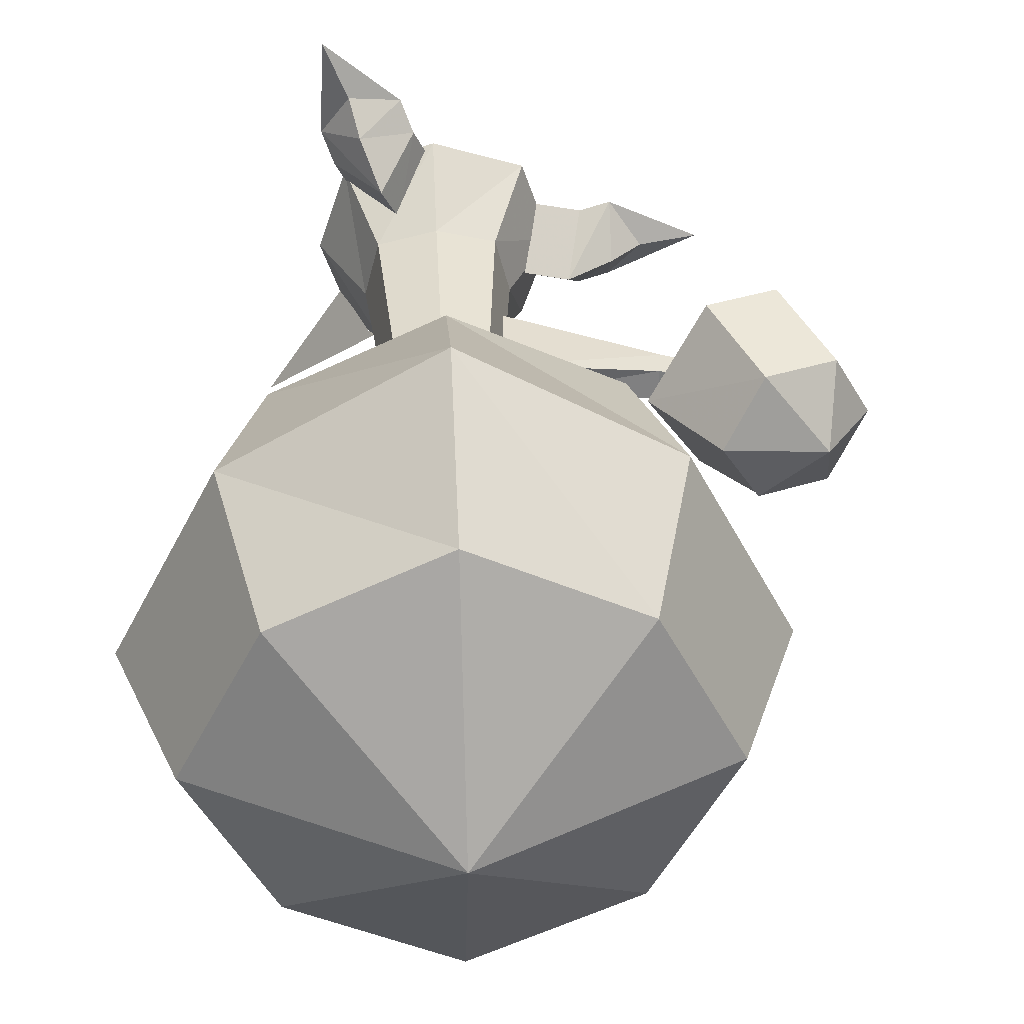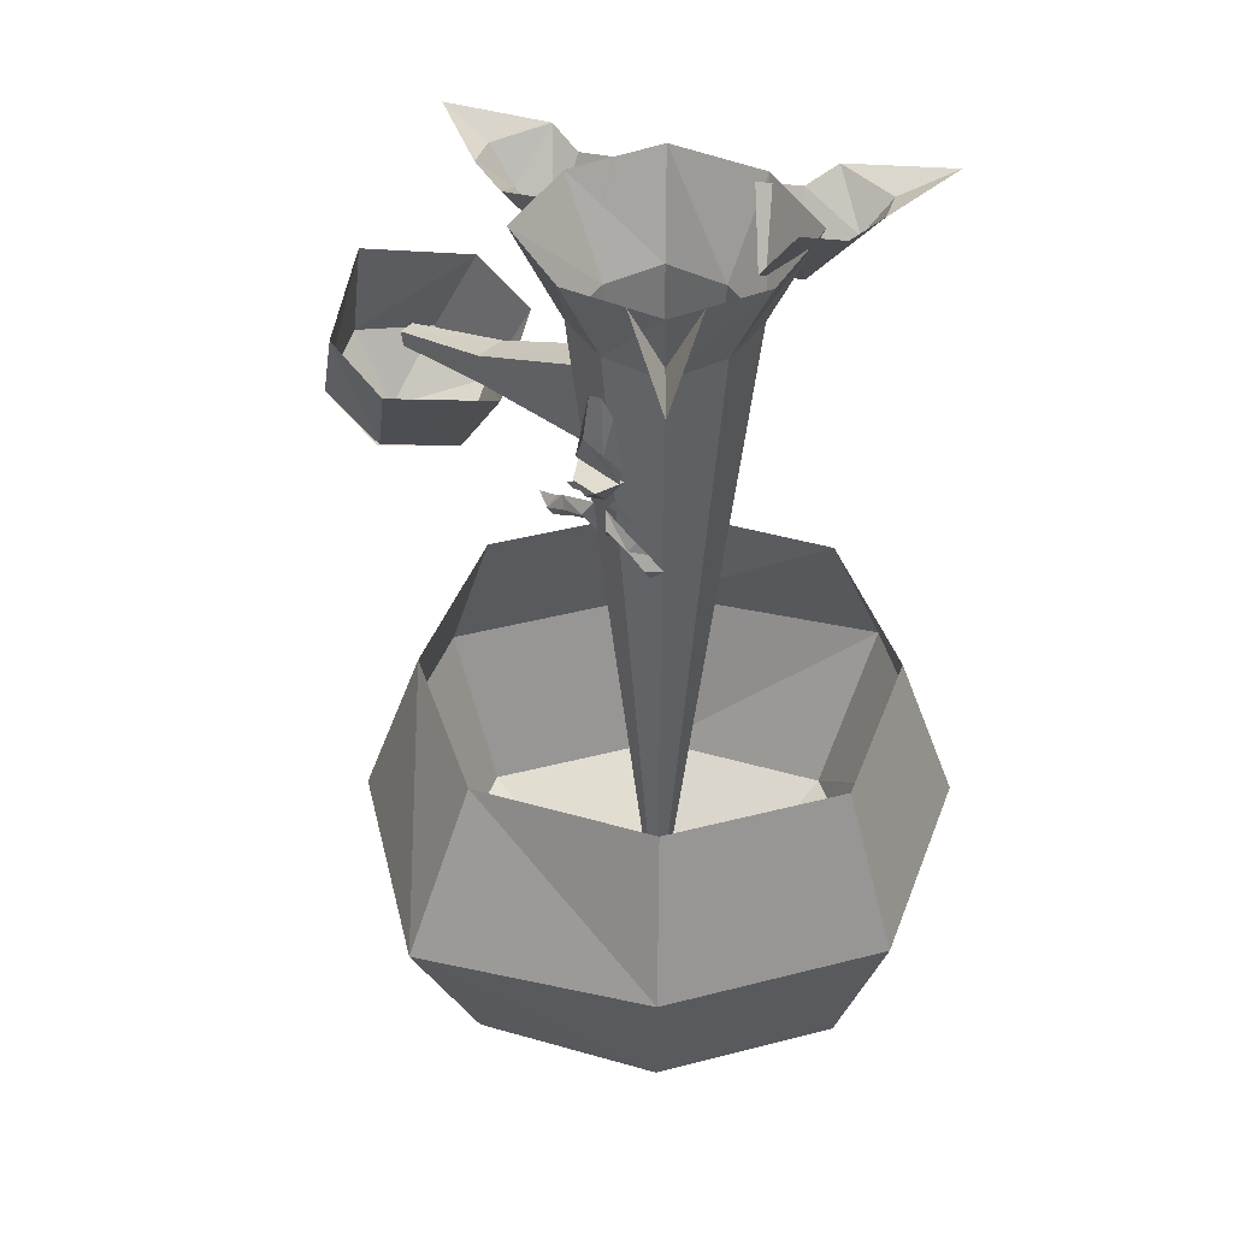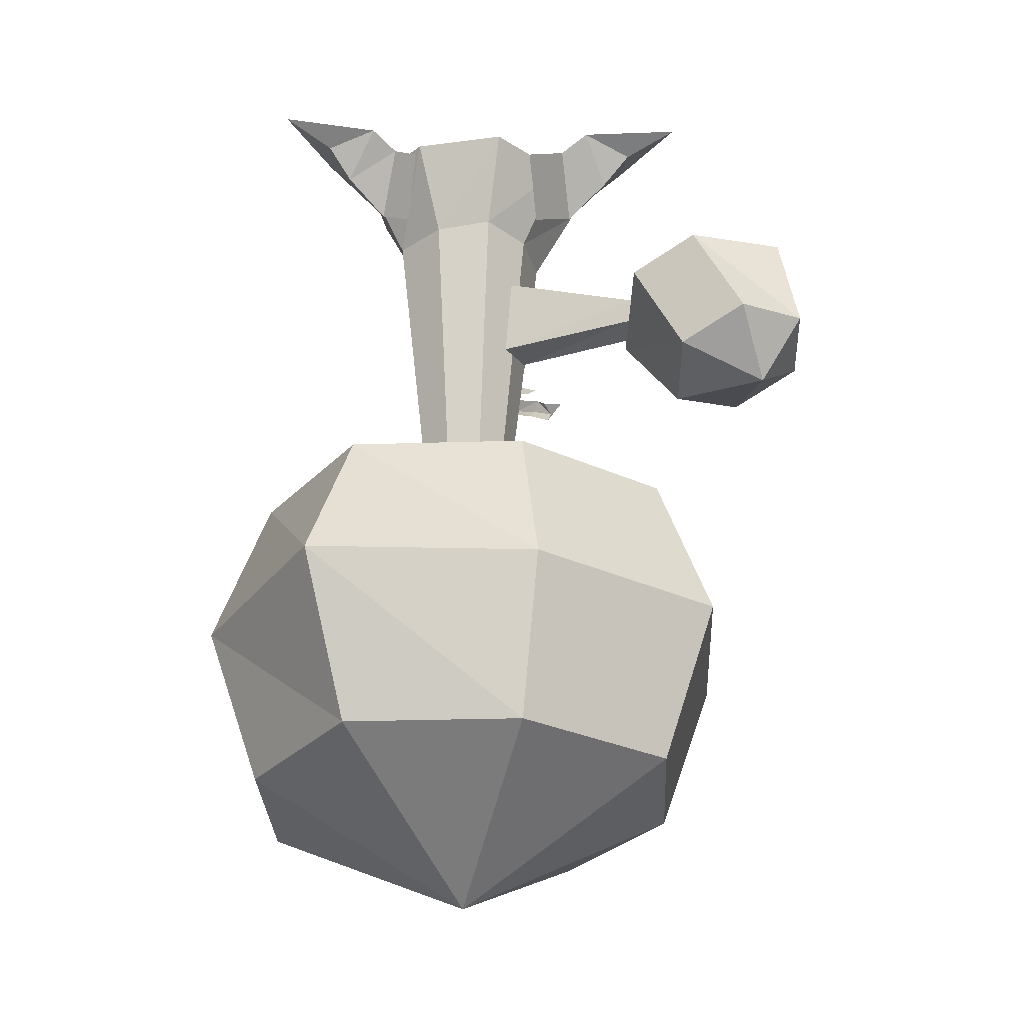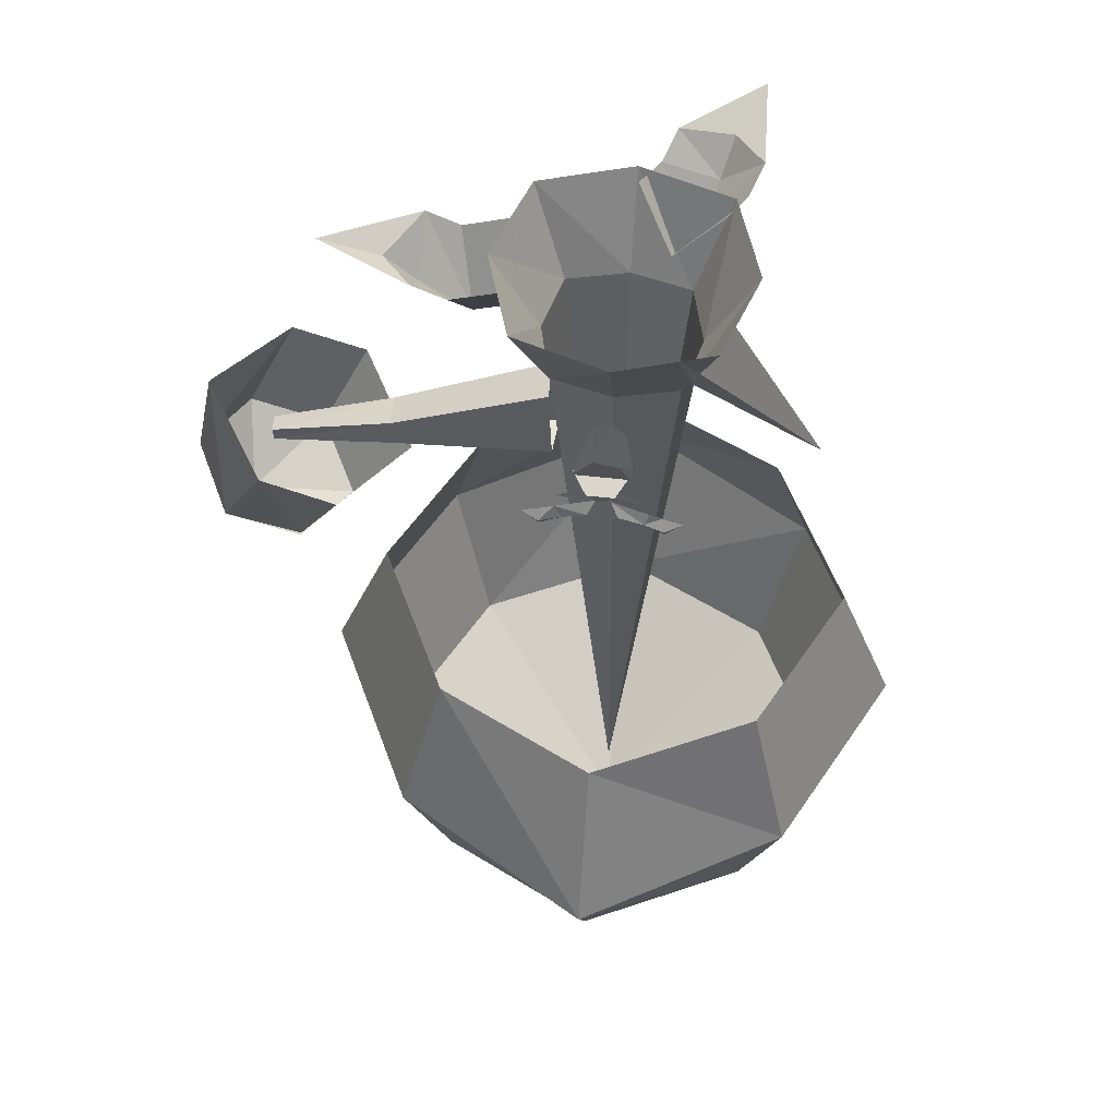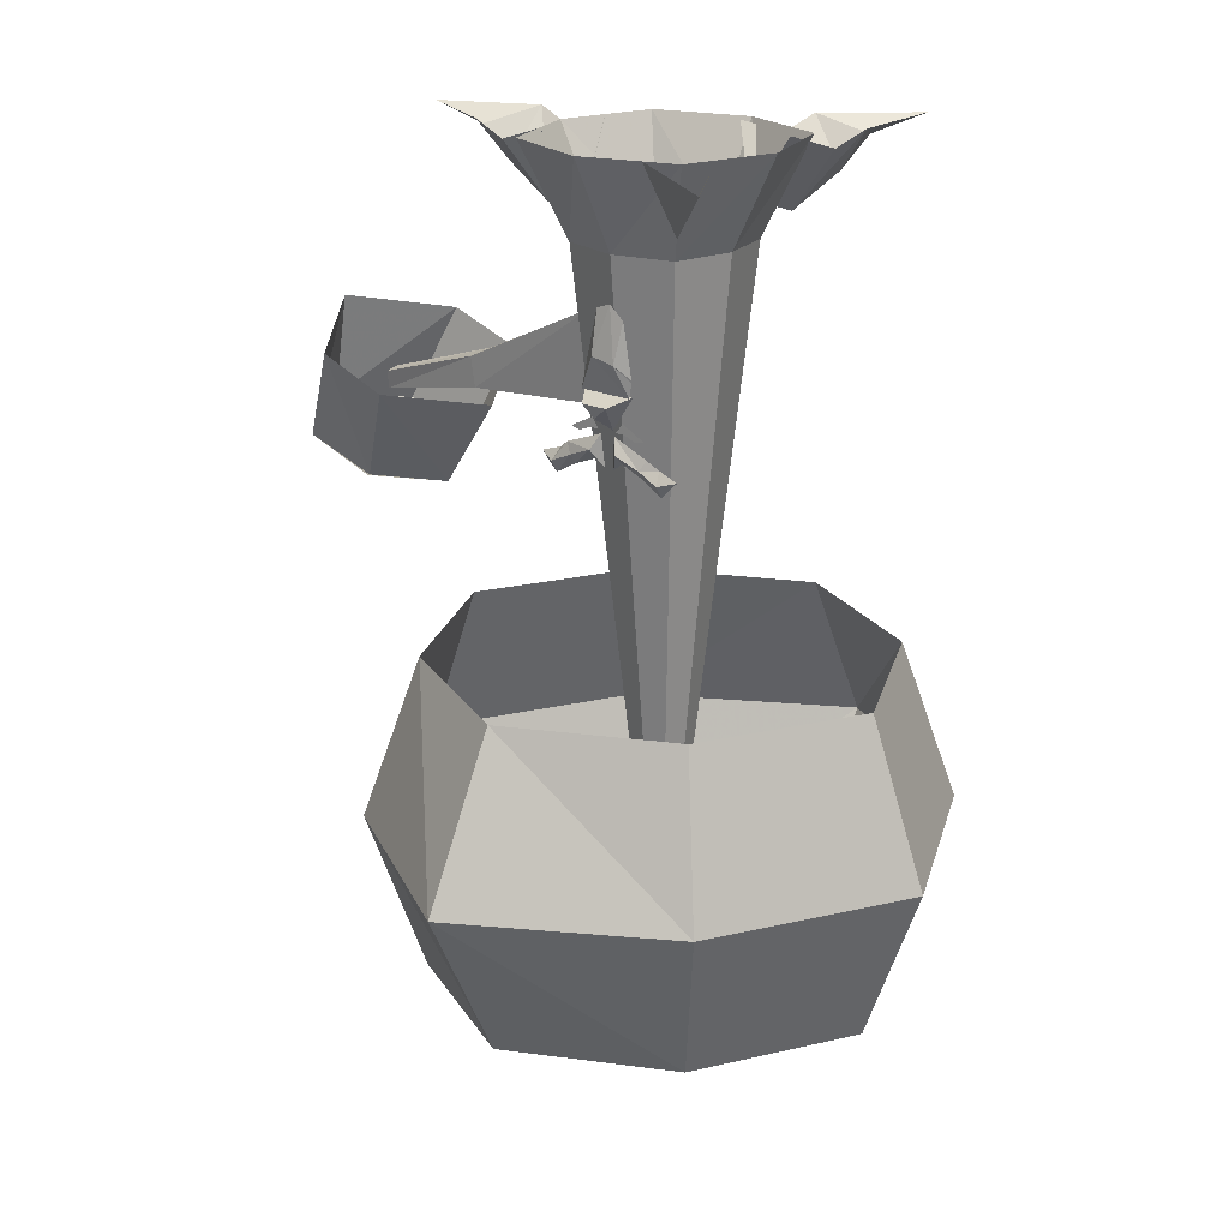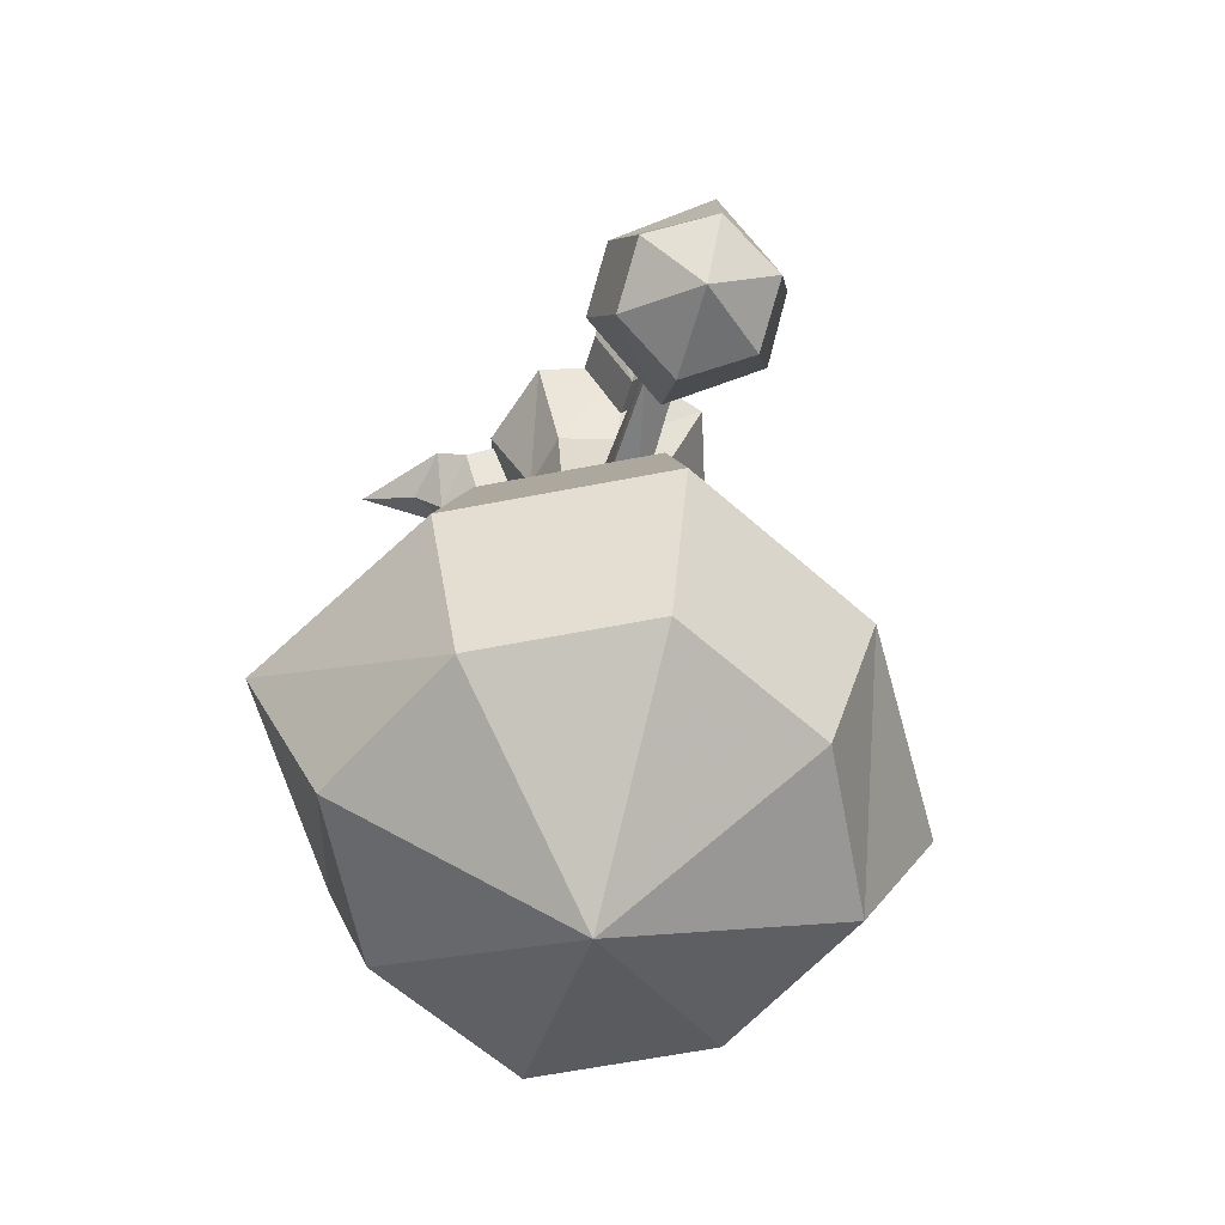
<metadata>
{"format":"obj","ext":"obj","renderer":"f3d","projection":"perspective","resolution":1024,"background":"white","views":[{"elev":39.0,"azim":-2.9,"up":"+Z"},{"elev":41.2,"azim":-134.1,"up":"+Y"},{"elev":-29.4,"azim":29.1,"up":"+Y"},{"elev":54.9,"azim":-173.2,"up":"+Y"},{"elev":20.5,"azim":-139.7,"up":"+Y"},{"elev":-62.4,"azim":74.6,"up":"+Y"}]}
</metadata>
<code>
o npc/magic_tree
v -64 -320 -64
v 0 -320 -96
v 0 -368 0
v -96 -320 0
v -80 -256 -80
v 0 -256 -128
v 80 -256 -80
v 64 -320 -64
v 96 -320 0
v 64 -320 64
v 0 -320 96
v -64 -320 64
v -120 -256 0
v -64 -192 -64
v 0 -192 -96
v 64 -192 -64
v -80 -256 80
v -96 -192 0
v -64 -192 64
v 0 -256 128
v 0 -192 96
v 80 -256 80
v 64 -192 64
v 120 -256 0
v 96 -192 0
v 30 -37 0
v 24 -37 24
v 0 -337 0
v 24 -37 -24
v 37 0 -37
v 49 0 0
v 37 0 37
v 0 -37 30
v -24 -37 24
v -30 -37 0
v -24 -37 -24
v 0 -37 -30
v 0 0 -49
v -28 -28 -28
v -41 0 -23
v -74 0 -74
v -23 0 -41
v 0 0 49
v -37 0 37
v -37 0 -37
v -49 0 0
v 37 -25 0
v 43 0 -18
v 61 -6 -18
v 55 -31 0
v 43 0 18
v 61 -6 18
v 74 0 18
v 74 -18 0
v 87 -6 0
v 111 0 0
v 74 0 -18
v -15 -25 29
v -1 0 41
v -8 -6 58
v -22 -31 45
v -34 0 27
v -41 -6 44
v -46 0 56
v -30 -18 63
v -34 -6 75
v -44 0 97
v -13 0 70
v 9 -91 -35
v -2 -91 -35
v -7 -88 -26
v 15 -88 -26
v 4 -96 -34
v 3 -102 -25
v -7 -88 -28
v -8 -82 -28
v -3 -76 -32
v 7 -74 -32
v 15 -88 -28
v 13 -79 -28
v 7 -57 -29
v 1 -55 -29
v -5 -60 -29
v -8 -81 -28
v 11 -98 -27
v 17 -101 -27
v 17 -104 -27
v 12 -102 -27
v 8 -102 -27
v 21 -103 -27
v -4 -102 -27
v -9 -104 -27
v -9 -101 -27
v -3 -98 -27
v 0 -102 -27
v -13 -103 -27
v 0 -103 -28
v -3 -109 -31
v -13 -113 -30
v -15 -109 -28
v -20 -112 -27
v -21 -117 -30
v -28 -115 -27
v -21 -122 -27
v -13 -117 -27
v -3 -113 -27
v 1 -116 -27
v 22 -109 -28
v 19 -113 -30
v 9 -109 -31
v 6 -103 -28
v 5 -116 -27
v 9 -113 -27
v 19 -117 -27
v 28 -122 -27
v 28 -117 -30
v 35 -115 -27
v 26 -112 -27
v 88 -93 -8
v 26 -64 -11
v 26 -63 5
v 88 -92 4
v 136 -108 -5
v 136 -115 -4
v 86 -105 -8
v 25 -100 -9
v 86 -103 4
v 24 -100 7
v 136 -115 2
v 136 -107 1
v 107 -148 -2
v 81 -112 -4
v 104 -104 -41
v 123 -142 -29
v 133 -93 -41
v 152 -131 -31
v 158 -81 -5
v 167 -124 -3
v 148 -151 -2
v 123 -142 -30
v 123 -139 26
v 104 -100 33
v 152 -128 25
v 133 -89 32
f 1 2 3
f 1 3 4
f 1 4 5
f 1 5 6
f 1 6 2
f 1 2 3
f 1 3 4
f 1 4 5
f 1 5 6
f 1 6 2
f 1 2 3
f 1 3 4
f 1 4 5
f 1 5 6
f 1 6 2
f 2 6 7
f 2 7 8
f 2 8 3
f 3 8 9
f 3 9 10
f 3 10 11
f 3 11 12
f 3 12 4
f 4 12 13
f 4 13 5
f 5 13 14
f 5 14 15
f 5 15 6
f 6 15 16
f 6 16 7
f 6 7 2
f 2 7 8
f 2 8 3
f 3 8 9
f 3 9 10
f 3 10 11
f 3 11 12
f 3 12 4
f 4 12 13
f 4 13 5
f 5 13 14
f 5 14 15
f 5 15 6
f 6 15 16
f 6 16 7
f 6 7 2
f 2 7 8
f 2 8 3
f 3 8 9
f 3 9 10
f 3 10 11
f 3 11 12
f 3 12 4
f 4 12 13
f 4 13 5
f 13 12 17
f 13 17 18
f 13 18 14
f 18 13 17
f 18 17 19
f 19 17 20
f 19 20 21
f 21 20 22
f 21 22 23
f 23 22 24
f 23 24 25
f 25 24 7
f 25 7 16
f 7 25 24
f 7 24 8
f 8 24 9
f 9 24 22
f 9 22 10
f 10 22 20
f 10 20 11
f 11 20 17
f 11 17 12
f 12 17 13
f 17 12 11
f 17 11 20
f 17 20 19
f 17 19 18
f 10 22 20
f 10 20 11
f 11 20 17
f 11 17 12
f 12 17 13
f 9 24 22
f 9 22 10
f 10 22 20
f 10 20 11
f 8 7 24
f 8 24 9
f 9 24 22
f 9 22 10
f 8 7 24
f 8 24 9
f 13 18 14
f 24 25 23
f 24 23 22
f 22 23 21
f 22 21 20
f 20 21 19
f 7 16 25
f 26 27 28
f 26 28 29
f 26 29 30
f 26 30 31
f 26 31 27
f 27 31 32
f 27 32 33
f 27 33 28
f 28 33 34
f 28 34 35
f 28 35 36
f 28 36 37
f 28 37 29
f 29 37 38
f 29 38 30
f 39 40 41
f 39 41 42
f 43 44 34
f 43 34 33
f 43 33 32
f 45 38 37
f 45 37 36
f 45 36 46
f 46 36 35
f 46 35 44
f 44 35 34
f 47 48 49
f 47 49 50
f 47 50 51
f 51 50 52
f 52 50 53
f 53 50 54
f 53 54 55
f 53 55 56
f 56 55 57
f 57 55 54
f 57 54 49
f 49 54 50
f 58 59 60
f 58 60 61
f 58 61 62
f 62 61 63
f 63 61 64
f 64 61 65
f 64 65 66
f 64 66 67
f 67 66 68
f 68 66 65
f 68 65 60
f 60 65 61
f 69 70 71
f 69 71 72
f 69 72 73
f 69 73 70
f 70 73 74
f 70 74 71
f 75 76 77
f 75 77 78
f 75 78 79
f 79 78 80
f 80 78 81
f 81 78 82
f 82 78 77
f 82 77 83
f 83 77 84
f 73 72 74
f 85 86 87
f 85 87 88
f 85 88 89
f 86 90 87
f 91 92 93
f 91 93 94
f 91 94 95
f 92 96 93
f 97 98 99
f 97 99 100
f 100 99 101
f 101 99 102
f 101 102 103
f 103 102 104
f 104 102 105
f 105 102 99
f 105 99 106
f 106 99 98
f 106 98 107
f 107 98 97
f 108 109 110
f 108 110 111
f 111 110 112
f 112 110 113
f 113 110 114
f 114 110 109
f 114 109 115
f 115 109 116
f 115 116 117
f 117 116 118
f 118 116 108
f 108 116 109
f 119 120 121
f 119 121 122
f 119 122 123
f 119 123 124
f 119 124 125
f 119 125 120
f 120 125 126
f 126 125 127
f 126 127 128
f 128 127 122
f 128 122 121
f 125 129 127
f 127 129 130
f 127 130 122
f 122 130 123
f 125 124 129
f 131 132 133
f 131 133 134
f 134 133 135
f 134 135 136
f 136 135 137
f 136 137 138
f 136 138 139
f 136 139 140
f 140 139 131
f 131 139 141
f 131 141 132
f 132 141 142
f 142 141 143
f 142 143 144
f 144 143 138
f 144 138 137
f 138 143 139
f 138 139 136
f 136 139 140
f 140 139 131
f 131 139 141
f 141 139 143
f 143 139 138
f 139 143 141

</code>
